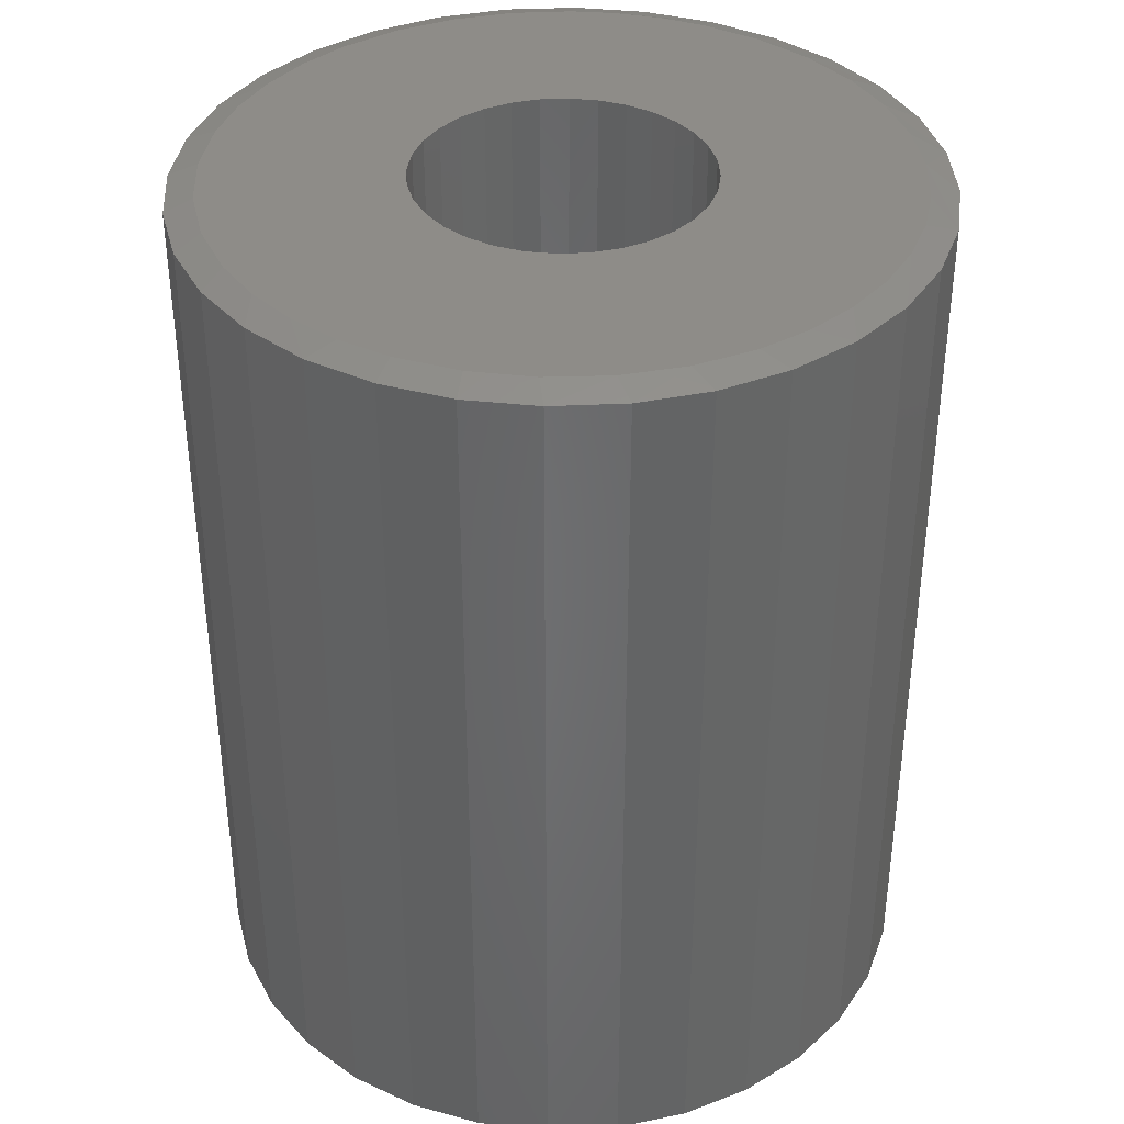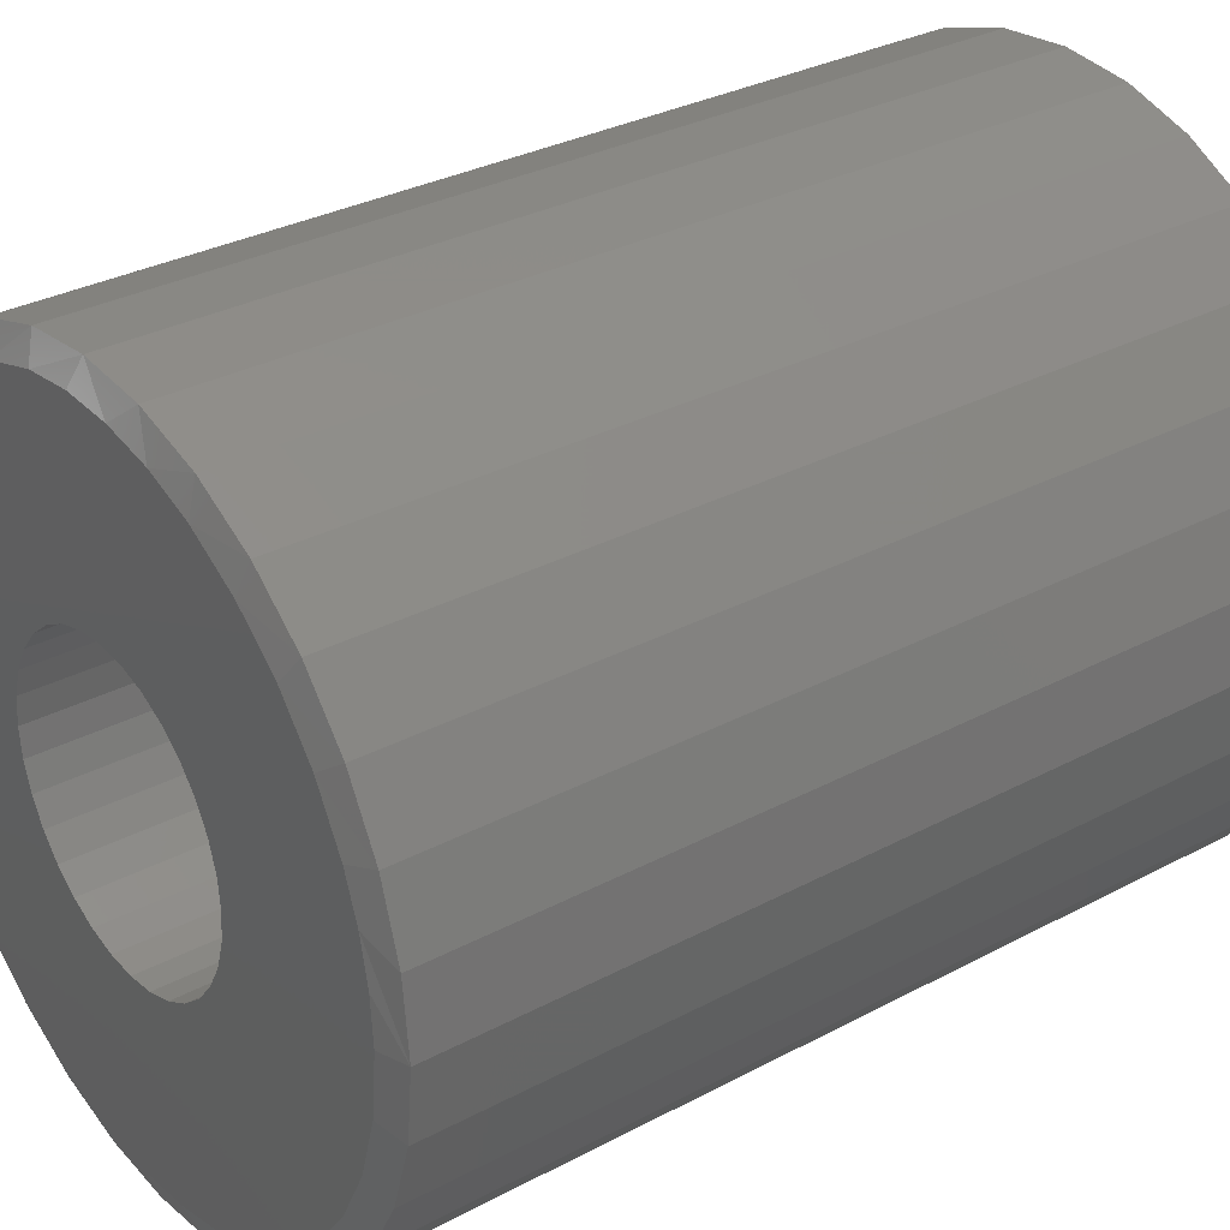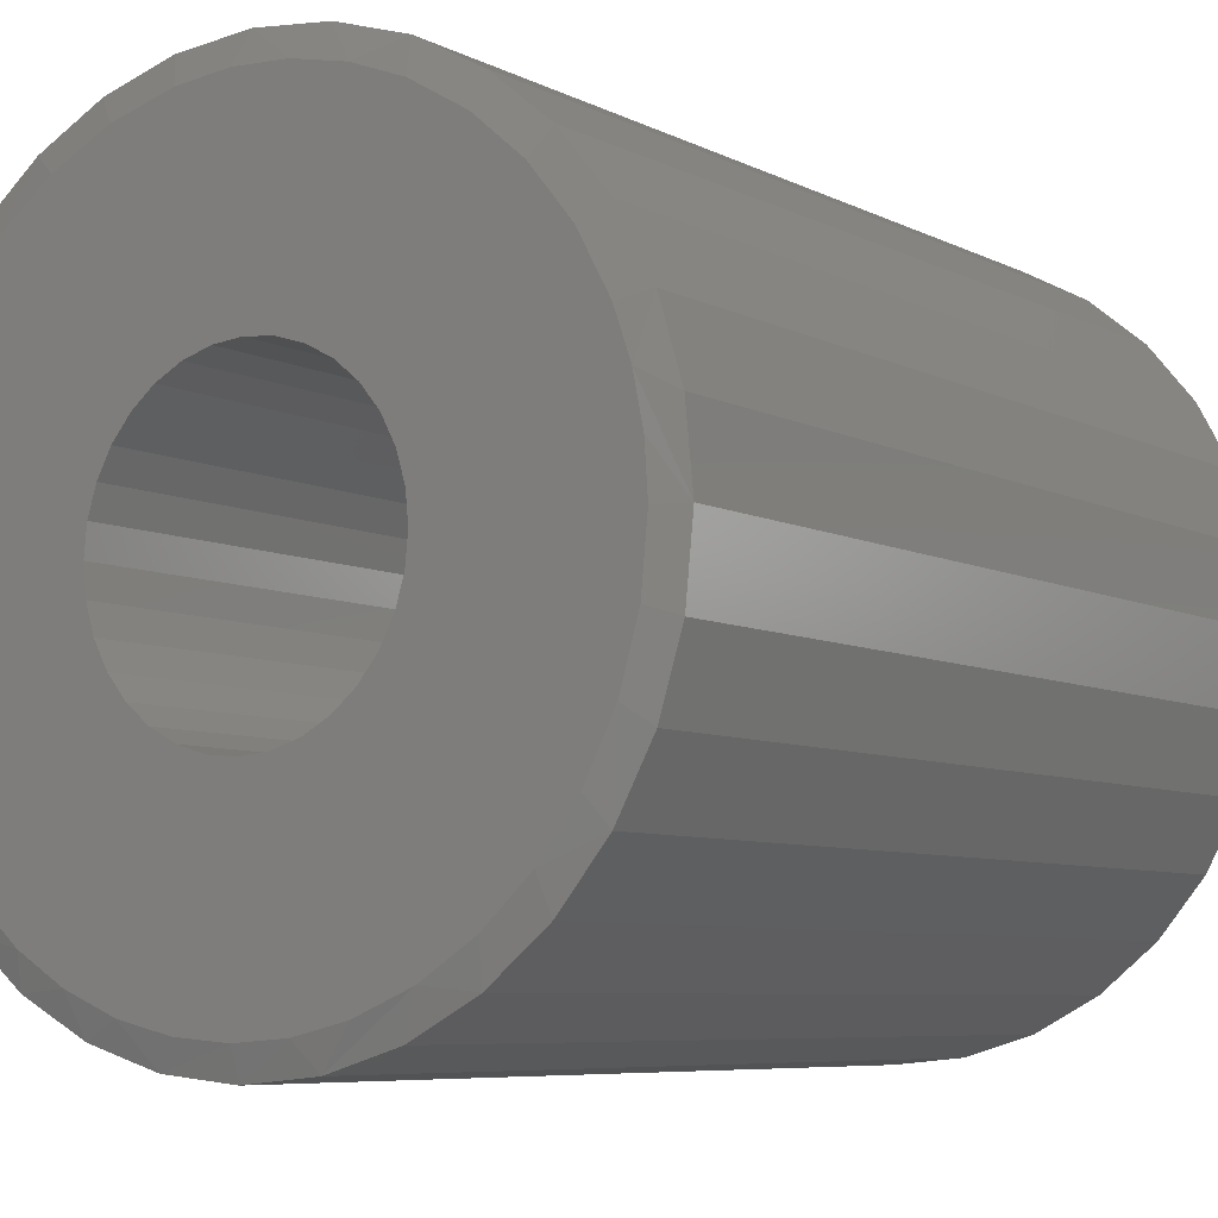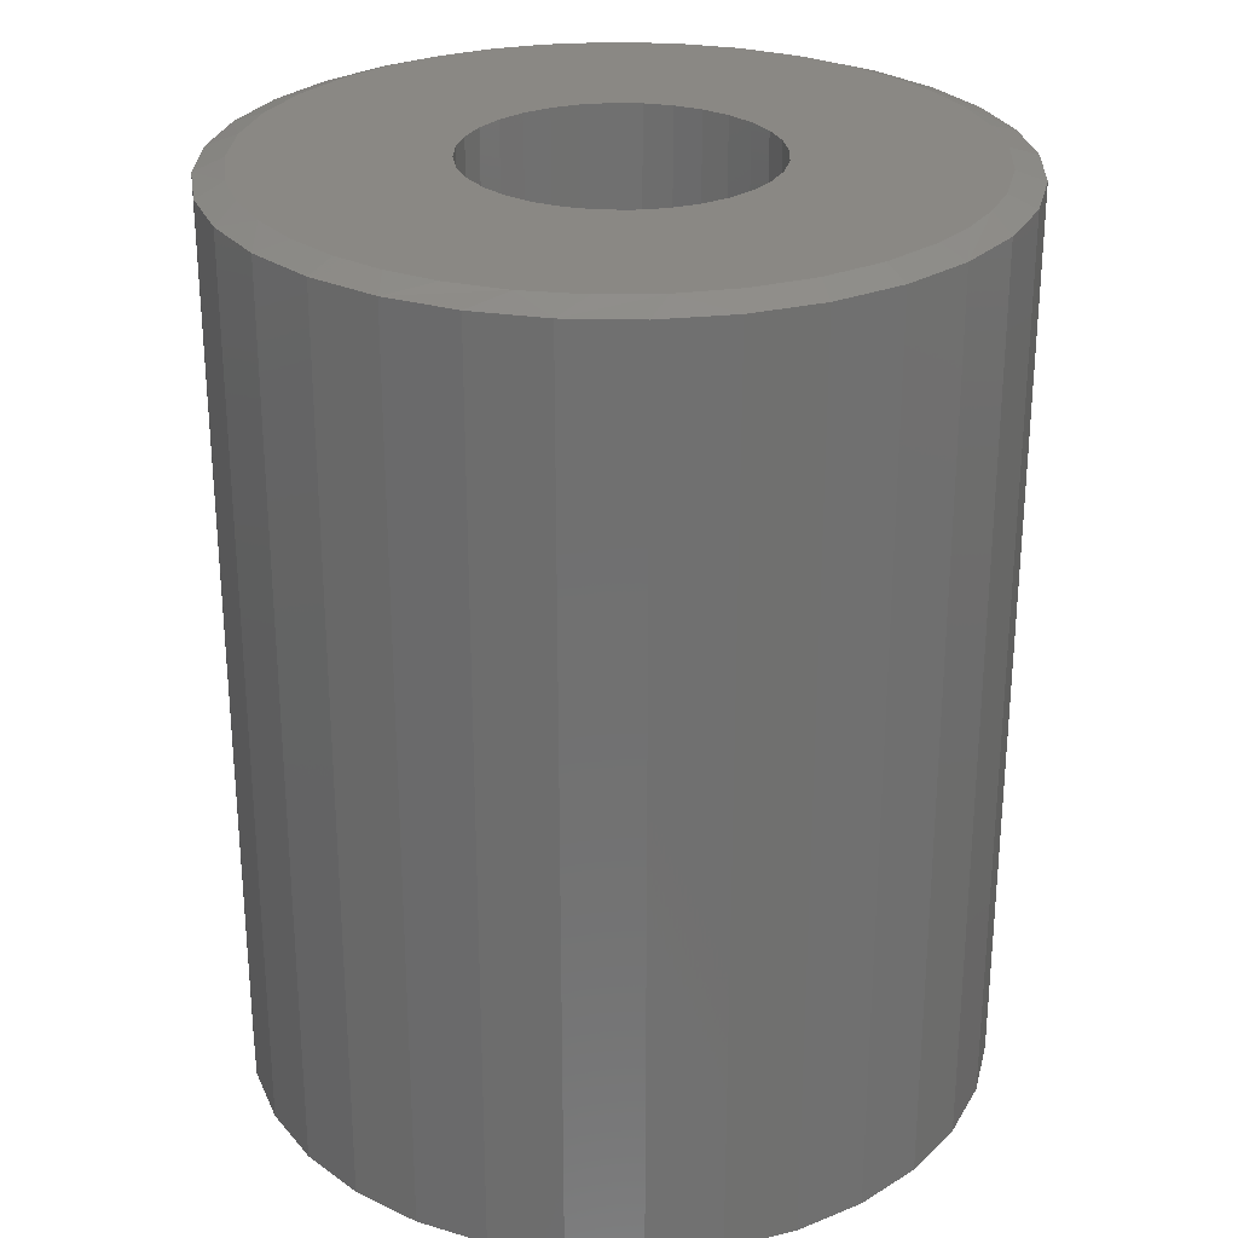
<metadata>
{"format":"stl","ext":"stl","renderer":"f3d","projection":"perspective","resolution":1024,"background":"white","views":[{"elev":37.7,"azim":114.8,"up":"+Y"},{"elev":31.5,"azim":-127.1,"up":"+Z"},{"elev":-6.7,"azim":-145.7,"up":"+Z"},{"elev":27.5,"azim":-138.6,"up":"+Y"}]}
</metadata>
<code>
# stl→obj: 262 verts, 520 faces
v -0.1988 0.75 0.1338
v -0.5344 0.75 0.1495
v -0.1689 0.75 0.1703
v -0.1689 0.75 -0.1703
v -0.5165 0.75 -0.2035
v -0.1988 0.75 -0.1338
v -0.04558 0.75 -0.2362
v -0.4699 0.75 -0.2965
v -0.09075 0.75 -0.2225
v 0.5398 0.75 0.1737
v 0.1717 0.75 0.1703
v 0.1352 0.75 0.2002
v 0.04837 0.75 -0.2362
v 0.09354 0.75 -0.2225
v 0.48 0.75 -0.3006
v 0.001398 0.75 0.2408
v -0.04558 0.75 0.2362
v -0.4609 0.75 0.3106
v -0.3969 0.75 0.39
v -0.3197 0.75 0.4566
v -0.2316 0.75 0.5081
v -0.1493 0.75 0.539
v -0.06313 0.75 0.5567
v 0.02473 0.75 0.5607
v 0.1121 0.75 0.551
v 0.2132 0.75 0.5215
v 0.3069 0.75 0.4737
v 0.3901 0.75 0.4092
v 0.4598 0.75 0.3304
v 0.5059 0.75 0.2552
v 0.04837 0.75 0.2362
v -0.545 0.75 -0.1035
v -0.5547 0.75 3.084e-07
v -0.2394 0.75 -8.846e-17
v -0.2348 0.75 -0.04698
v -0.2211 0.75 -0.09215
v 0.001398 0.75 -0.2408
v 0.4156 0.75 -0.3837
v 0.3367 0.75 -0.4534
v 0.2615 0.75 -0.4996
v 0.1801 0.75 -0.5334
v 0.09428 0.75 -0.5541
v 0.006332 0.75 -0.561
v -0.07905 0.75 -0.5545
v -0.1624 0.75 -0.535
v -0.2541 0.75 -0.4969
v -0.3375 0.75 -0.4433
v -0.4102 0.75 -0.3758
v -0.1324 0.75 0.2002
v -0.5094 0.75 0.2209
v -0.09075 0.75 0.2225
v -0.2348 0.75 0.04698
v -0.5496 0.75 0.07544
v -0.2211 0.75 0.09215
v -0.1324 0.75 -0.2002
v 0.09354 0.75 0.2225
v 0.2239 0.75 0.09215
v 0.2016 0.75 0.1338
v 0.5604 0.75 0.08795
v 0.2422 0.75 8.846e-17
v 0.2376 0.75 0.04698
v 0.5674 0.75 -1.479e-16
v 0.2239 0.75 -0.09215
v 0.2376 0.75 -0.04698
v 0.5573 0.75 -0.1058
v 0.1717 0.75 -0.1703
v 0.2016 0.75 -0.1338
v 0.5278 0.75 -0.2068
v 0.1352 0.75 -0.2002
v 0.001398 0.03125 -0.2408
v -0.04558 0.03125 -0.2362
v -0.09075 0.03125 -0.2225
v -0.1324 0.03125 -0.2002
v -0.1689 0.03125 -0.1703
v -0.1988 0.03125 -0.1338
v -0.2211 0.03125 -0.09215
v -0.2348 0.03125 -0.04698
v -0.2394 0.03125 -8.846e-17
v 0.04837 0.03125 -0.2362
v 0.09354 0.03125 -0.2225
v 0.1352 0.03125 -0.2002
v 0.1717 0.03125 -0.1703
v 0.2016 0.03125 -0.1338
v 0.2239 0.03125 -0.09215
v 0.2376 0.03125 -0.04698
v 0.2422 0.03125 8.846e-17
v 0.001398 0.03125 0.2408
v 0.04837 0.03125 0.2362
v 0.09354 0.03125 0.2225
v 0.1352 0.03125 0.2002
v 0.1717 0.03125 0.1703
v 0.2016 0.03125 0.1338
v 0.2239 0.03125 0.09215
v 0.2376 0.03125 0.04698
v -0.04558 0.03125 0.2362
v -0.09075 0.03125 0.2225
v -0.1324 0.03125 0.2002
v -0.1689 0.03125 0.1703
v -0.1988 0.03125 0.1338
v -0.2211 0.03125 0.09215
v -0.2348 0.03125 0.04698
v -0.01856 -0.03125 0.1011
v 0.02168 -0.03125 0.1011
v 0.001563 -0.03125 0.1031
v -0.0379 -0.03125 0.09528
v 0.04103 -0.03125 0.09528
v -0.05573 -0.03125 0.08575
v 0.05886 -0.03125 0.08575
v 0.06371 -0.03125 -0.0823
v -0.0444 -0.03125 -0.09231
v 0.04753 -0.03125 -0.09231
v -0.02666 -0.03125 -0.09919
v 0.02978 -0.03125 -0.09919
v -0.007953 -0.03125 -0.1027
v 0.01108 -0.03125 -0.1027
v 0.07448 -0.03125 0.07292
v -0.07136 -0.03125 0.07292
v 0.08731 -0.03125 0.05729
v -0.08418 -0.03125 0.05729
v 0.09684 -0.03125 0.03946
v -0.09371 -0.03125 0.03946
v 0.1027 -0.03125 0.02012
v -0.09958 -0.03125 0.02012
v 0.1047 -0.03125 -2.526e-17
v -0.1016 -0.03125 3.754e-07
v 0.1029 -0.03125 -0.01895
v -0.09981 -0.03125 -0.01895
v 0.09772 -0.03125 -0.03725
v -0.0946 -0.03125 -0.03725
v 0.08924 -0.03125 -0.05429
v -0.08612 -0.03125 -0.05429
v 0.07777 -0.03125 -0.06947
v -0.07465 -0.03125 -0.06947
v -0.06058 -0.03125 -0.0823
v 0.001563 -0.09375 -0.15
v 0.03083 -0.75 -0.1471
v 0.03083 -0.09375 -0.1471
v 0.05897 -0.75 -0.1386
v 0.05897 -0.09375 -0.1386
v 0.0849 -0.75 -0.1247
v 0.0849 -0.09375 -0.1247
v 0.1076 -0.75 -0.1061
v 0.1076 -0.09375 -0.1061
v 0.1263 -0.75 -0.08334
v 0.1263 -0.09375 -0.08334
v 0.1401 -0.75 -0.0574
v 0.1401 -0.09375 -0.0574
v 0.1487 -0.75 -0.02926
v 0.1487 -0.09375 -0.02926
v 0.1516 -0.75 -5.511e-17
v 0.1516 -0.09375 -5.511e-17
v 0.001563 -0.75 -0.15
v -0.0277 -0.09375 -0.1471
v -0.0277 -0.75 -0.1471
v -0.05584 -0.09375 -0.1386
v -0.05584 -0.75 -0.1386
v -0.08177 -0.09375 -0.1247
v -0.08177 -0.75 -0.1247
v -0.1045 -0.09375 -0.1061
v -0.1045 -0.75 -0.1061
v -0.1232 -0.09375 -0.08334
v -0.1232 -0.75 -0.08334
v -0.137 -0.09375 -0.0574
v -0.137 -0.75 -0.0574
v -0.1456 -0.09375 -0.02926
v -0.1456 -0.75 -0.02926
v -0.1484 -0.09375 5.511e-17
v -0.1484 -0.75 5.511e-17
v 0.001563 -0.09375 0.15
v -0.0277 -0.75 0.1471
v -0.0277 -0.09375 0.1471
v -0.05584 -0.75 0.1386
v -0.05584 -0.09375 0.1386
v -0.08177 -0.75 0.1247
v -0.08177 -0.09375 0.1247
v -0.1045 -0.75 0.1061
v -0.1045 -0.09375 0.1061
v -0.1232 -0.75 0.08334
v -0.1232 -0.09375 0.08334
v -0.137 -0.75 0.0574
v -0.137 -0.09375 0.0574
v -0.1456 -0.75 0.02926
v -0.1456 -0.09375 0.02926
v 0.001563 -0.75 0.15
v 0.03083 -0.09375 0.1471
v 0.03083 -0.75 0.1471
v 0.05897 -0.09375 0.1386
v 0.05897 -0.75 0.1386
v 0.0849 -0.09375 0.1247
v 0.0849 -0.75 0.1247
v 0.1076 -0.09375 0.1061
v 0.1076 -0.75 0.1061
v 0.1263 -0.09375 0.08334
v 0.1263 -0.75 0.08334
v 0.1401 -0.09375 0.0574
v 0.1401 -0.75 0.0574
v 0.1487 -0.09375 0.02926
v 0.1487 -0.75 0.02926
v -0.5899 -0.75 0.1186
v -0.5553 -0.75 -0.2326
v -0.4991 -0.75 -0.3377
v -0.4235 -0.75 -0.4298
v -0.3314 -0.75 -0.5054
v -0.2263 -0.75 -0.5616
v -0.1123 -0.75 -0.5962
v 0.006332 -0.75 -0.6079
v -0.5899 -0.75 -0.1186
v 0.1249 -0.75 -0.5962
v 0.239 -0.75 -0.5616
v 0.3441 -0.75 -0.5054
v 0.4362 -0.75 -0.4298
v 0.5118 -0.75 -0.3377
v 0.568 -0.75 -0.2326
v 0.568 -0.75 0.2326
v 0.5118 -0.75 0.3377
v 0.4362 -0.75 0.4298
v 0.3441 -0.75 0.5054
v 0.239 -0.75 0.5616
v 0.1249 -0.75 0.5962
v 0.006332 -0.75 0.6079
v -0.1123 -0.75 0.5962
v -0.2263 -0.75 0.5616
v -0.3314 -0.75 0.5054
v -0.4235 -0.75 0.4298
v -0.4991 -0.75 0.3377
v -0.5553 -0.75 0.2326
v -0.6016 -0.75 7.444e-17
v 0.6142 -0.75 -7.445e-17
v 0.6025 -0.75 0.1186
v 0.6025 -0.75 -0.1186
v 0.6142 0.7344 -2.233e-16
v 0.6025 0.7344 -0.1186
v 0.568 0.7344 -0.2326
v 0.5118 0.7344 -0.3377
v 0.4362 0.7344 -0.4298
v 0.3441 0.7344 -0.5054
v 0.239 0.7344 -0.5616
v 0.1249 0.7344 -0.5962
v 0.006332 0.7344 -0.6079
v -0.1123 0.7344 -0.5962
v -0.2263 0.7344 -0.5616
v -0.3314 0.7344 -0.5054
v -0.4235 0.7344 -0.4298
v -0.4991 0.7344 -0.3377
v -0.5553 0.7344 -0.2326
v -0.5899 0.7344 -0.1186
v -0.6016 0.7344 7.444e-17
v -0.5899 0.7344 0.1186
v -0.5553 0.7344 0.2326
v -0.4991 0.7344 0.3377
v -0.4235 0.7344 0.4298
v -0.3314 0.7344 0.5054
v -0.2263 0.7344 0.5616
v -0.1123 0.7344 0.5962
v 0.006332 0.7344 0.6079
v 0.1249 0.7344 0.5962
v 0.239 0.7344 0.5616
v 0.3441 0.7344 0.5054
v 0.4362 0.7344 0.4298
v 0.5118 0.7344 0.3377
v 0.568 0.7344 0.2326
v 0.6025 0.7344 0.1186
f 1 2 3
f 4 5 6
f 7 8 9
f 10 11 12
f 13 14 15
f 16 17 18
f 16 18 19
f 16 19 20
f 16 20 21
f 16 21 22
f 16 22 23
f 16 23 24
f 16 24 25
f 16 25 26
f 16 26 27
f 16 27 28
f 16 28 29
f 16 29 30
f 16 30 31
f 32 33 34
f 32 34 35
f 32 35 36
f 32 36 6
f 32 6 5
f 37 13 15
f 37 15 38
f 37 38 39
f 37 39 40
f 37 40 41
f 37 41 42
f 37 42 43
f 37 43 44
f 37 44 45
f 37 45 46
f 37 46 47
f 37 47 48
f 37 48 8
f 37 8 7
f 3 2 49
f 49 2 50
f 49 50 51
f 51 50 18
f 51 18 17
f 34 33 52
f 52 33 53
f 52 53 54
f 54 53 2
f 54 2 1
f 4 55 5
f 5 55 9
f 5 9 8
f 31 30 56
f 56 30 10
f 56 10 12
f 57 58 59
f 59 58 11
f 59 11 10
f 60 61 62
f 62 61 57
f 62 57 59
f 63 64 65
f 65 64 60
f 65 60 62
f 66 67 68
f 68 67 63
f 68 63 65
f 66 68 69
f 69 68 15
f 69 15 14
f 70 7 71
f 71 7 9
f 71 9 72
f 72 9 55
f 72 55 73
f 73 55 4
f 73 4 74
f 74 4 6
f 74 6 75
f 75 6 36
f 75 36 76
f 76 36 35
f 76 35 77
f 77 35 34
f 77 34 78
f 7 70 37
f 37 70 79
f 37 79 13
f 13 79 80
f 13 80 14
f 14 80 81
f 14 81 69
f 69 81 82
f 69 82 66
f 66 82 83
f 66 83 67
f 67 83 84
f 67 84 63
f 63 84 85
f 63 85 64
f 64 85 86
f 64 86 60
f 87 31 88
f 88 31 56
f 88 56 89
f 89 56 12
f 89 12 90
f 90 12 11
f 90 11 91
f 91 11 58
f 91 58 92
f 92 58 57
f 92 57 93
f 93 57 61
f 93 61 94
f 94 61 60
f 94 60 86
f 31 87 16
f 16 87 95
f 16 95 17
f 17 95 96
f 17 96 51
f 51 96 97
f 51 97 49
f 49 97 98
f 49 98 3
f 3 98 99
f 3 99 1
f 1 99 100
f 1 100 54
f 54 100 101
f 54 101 52
f 52 101 78
f 52 78 34
f 88 95 87
f 95 88 89
f 95 89 96
f 72 79 71
f 71 79 70
f 96 89 97
f 97 89 90
f 97 90 98
f 98 90 91
f 98 91 99
f 99 91 92
f 99 92 100
f 100 92 93
f 100 93 101
f 101 93 94
f 101 94 78
f 78 94 86
f 78 86 77
f 77 86 85
f 77 85 76
f 76 85 84
f 76 84 75
f 75 84 83
f 75 83 74
f 74 83 82
f 74 82 73
f 73 82 81
f 73 81 72
f 72 81 80
f 72 80 79
f 102 103 104
f 103 102 105
f 103 105 106
f 106 105 107
f 106 107 108
f 109 110 111
f 111 110 112
f 111 112 113
f 113 112 114
f 113 114 115
f 108 107 116
f 116 107 117
f 116 117 118
f 118 117 119
f 118 119 120
f 120 119 121
f 120 121 122
f 122 121 123
f 122 123 124
f 124 123 125
f 124 125 126
f 126 125 127
f 126 127 128
f 128 127 129
f 128 129 130
f 130 129 131
f 130 131 132
f 132 131 133
f 132 133 109
f 109 133 134
f 109 134 110
f 135 136 137
f 137 136 138
f 137 138 139
f 139 138 140
f 139 140 141
f 141 140 142
f 141 142 143
f 143 142 144
f 143 144 145
f 145 144 146
f 145 146 147
f 147 146 148
f 147 148 149
f 149 148 150
f 149 150 151
f 136 135 152
f 152 135 153
f 152 153 154
f 154 153 155
f 154 155 156
f 156 155 157
f 156 157 158
f 158 157 159
f 158 159 160
f 160 159 161
f 160 161 162
f 162 161 163
f 162 163 164
f 164 163 165
f 164 165 166
f 166 165 167
f 166 167 168
f 169 170 171
f 171 170 172
f 171 172 173
f 173 172 174
f 173 174 175
f 175 174 176
f 175 176 177
f 177 176 178
f 177 178 179
f 179 178 180
f 179 180 181
f 181 180 182
f 181 182 183
f 183 182 168
f 183 168 167
f 170 169 184
f 184 169 185
f 184 185 186
f 186 185 187
f 186 187 188
f 188 187 189
f 188 189 190
f 190 189 191
f 190 191 192
f 192 191 193
f 192 193 194
f 194 193 195
f 194 195 196
f 196 195 197
f 196 197 198
f 198 197 151
f 198 151 150
f 179 117 177
f 177 117 107
f 177 107 175
f 175 107 105
f 175 105 173
f 117 179 119
f 119 179 181
f 119 181 121
f 121 181 183
f 121 183 123
f 123 183 167
f 123 167 125
f 118 191 116
f 116 191 189
f 116 189 108
f 108 189 187
f 108 187 106
f 191 118 193
f 193 118 120
f 193 120 195
f 195 120 122
f 195 122 197
f 197 122 124
f 197 124 151
f 104 171 102
f 102 171 173
f 102 173 105
f 171 104 169
f 169 104 103
f 169 103 185
f 185 103 106
f 185 106 187
f 157 155 110
f 155 153 112
f 110 155 112
f 153 135 114
f 112 153 114
f 113 115 137
f 115 135 137
f 114 135 115
f 139 141 111
f 113 139 111
f 113 137 139
f 111 141 109
f 109 141 143
f 109 143 132
f 132 143 145
f 132 145 130
f 130 145 147
f 130 147 128
f 128 147 149
f 128 149 126
f 126 149 151
f 126 151 124
f 110 134 157
f 157 134 133
f 157 133 159
f 159 133 131
f 159 131 161
f 161 131 129
f 161 129 163
f 163 129 127
f 163 127 165
f 165 127 125
f 165 125 167
f 199 174 172
f 200 201 202
f 200 202 203
f 200 203 204
f 200 204 205
f 200 205 206
f 200 206 152
f 200 152 154
f 200 154 156
f 200 156 158
f 200 158 207
f 152 206 208
f 152 208 209
f 152 209 210
f 152 210 211
f 152 211 212
f 152 212 213
f 184 186 214
f 184 214 215
f 184 215 216
f 184 216 217
f 184 217 218
f 184 218 219
f 184 219 220
f 184 220 221
f 184 221 222
f 184 222 223
f 184 223 224
f 184 224 225
f 184 225 226
f 226 199 172
f 226 172 170
f 226 170 184
f 227 207 166
f 227 166 168
f 227 168 182
f 227 182 180
f 227 180 178
f 227 178 176
f 227 176 174
f 227 174 199
f 207 158 160
f 207 160 162
f 207 162 164
f 207 164 166
f 228 229 190
f 228 190 192
f 228 192 194
f 228 194 196
f 228 196 198
f 228 198 150
f 228 150 148
f 228 148 230
f 230 148 146
f 230 146 144
f 230 144 142
f 230 142 140
f 230 140 213
f 213 140 138
f 213 138 136
f 213 136 152
f 190 229 188
f 188 229 214
f 188 214 186
f 231 228 232
f 232 228 230
f 232 230 233
f 233 230 213
f 233 213 234
f 234 213 212
f 234 212 235
f 235 212 211
f 235 211 236
f 236 211 210
f 236 210 237
f 237 210 209
f 237 209 238
f 238 209 208
f 238 208 239
f 239 208 206
f 239 206 240
f 240 206 205
f 240 205 241
f 241 205 204
f 241 204 242
f 242 204 203
f 242 203 243
f 243 203 202
f 243 202 244
f 244 202 201
f 244 201 245
f 245 201 200
f 245 200 246
f 246 200 207
f 246 207 247
f 247 207 227
f 247 227 248
f 248 227 199
f 248 199 249
f 249 199 226
f 249 226 250
f 250 226 225
f 250 225 251
f 251 225 224
f 251 224 252
f 252 224 223
f 252 223 253
f 253 223 222
f 253 222 254
f 254 222 221
f 254 221 255
f 255 221 220
f 255 220 256
f 256 220 219
f 256 219 257
f 257 219 218
f 257 218 258
f 258 218 217
f 258 217 259
f 259 217 216
f 259 216 260
f 260 216 215
f 260 215 261
f 261 215 214
f 261 214 262
f 262 214 229
f 262 229 231
f 231 229 228
f 30 260 261
f 30 261 10
f 261 262 10
f 22 253 254
f 22 254 23
f 254 255 23
f 248 249 2
f 247 248 2
f 247 2 53
f 247 53 33
f 231 62 262
f 262 62 59
f 262 59 10
f 27 258 28
f 28 258 259
f 28 259 29
f 29 259 260
f 29 260 30
f 258 27 257
f 257 27 26
f 257 26 256
f 256 26 25
f 256 25 255
f 255 25 24
f 255 24 23
f 19 251 20
f 20 251 252
f 20 252 21
f 21 252 253
f 21 253 22
f 251 19 250
f 250 19 18
f 250 18 249
f 249 18 50
f 249 50 2
f 48 242 243
f 243 244 48
f 46 240 241
f 241 242 46
f 46 242 47
f 242 48 47
f 44 240 45
f 240 46 45
f 41 237 238
f 236 237 40
f 40 237 41
f 247 33 246
f 246 33 32
f 246 32 245
f 245 32 5
f 245 5 244
f 244 5 8
f 244 8 48
f 234 15 233
f 233 15 68
f 233 68 232
f 232 68 65
f 232 65 231
f 231 65 62
f 240 44 239
f 239 44 43
f 239 43 238
f 238 43 42
f 238 42 41
f 15 234 38
f 38 234 235
f 38 235 39
f 39 235 236
f 39 236 40

</code>
